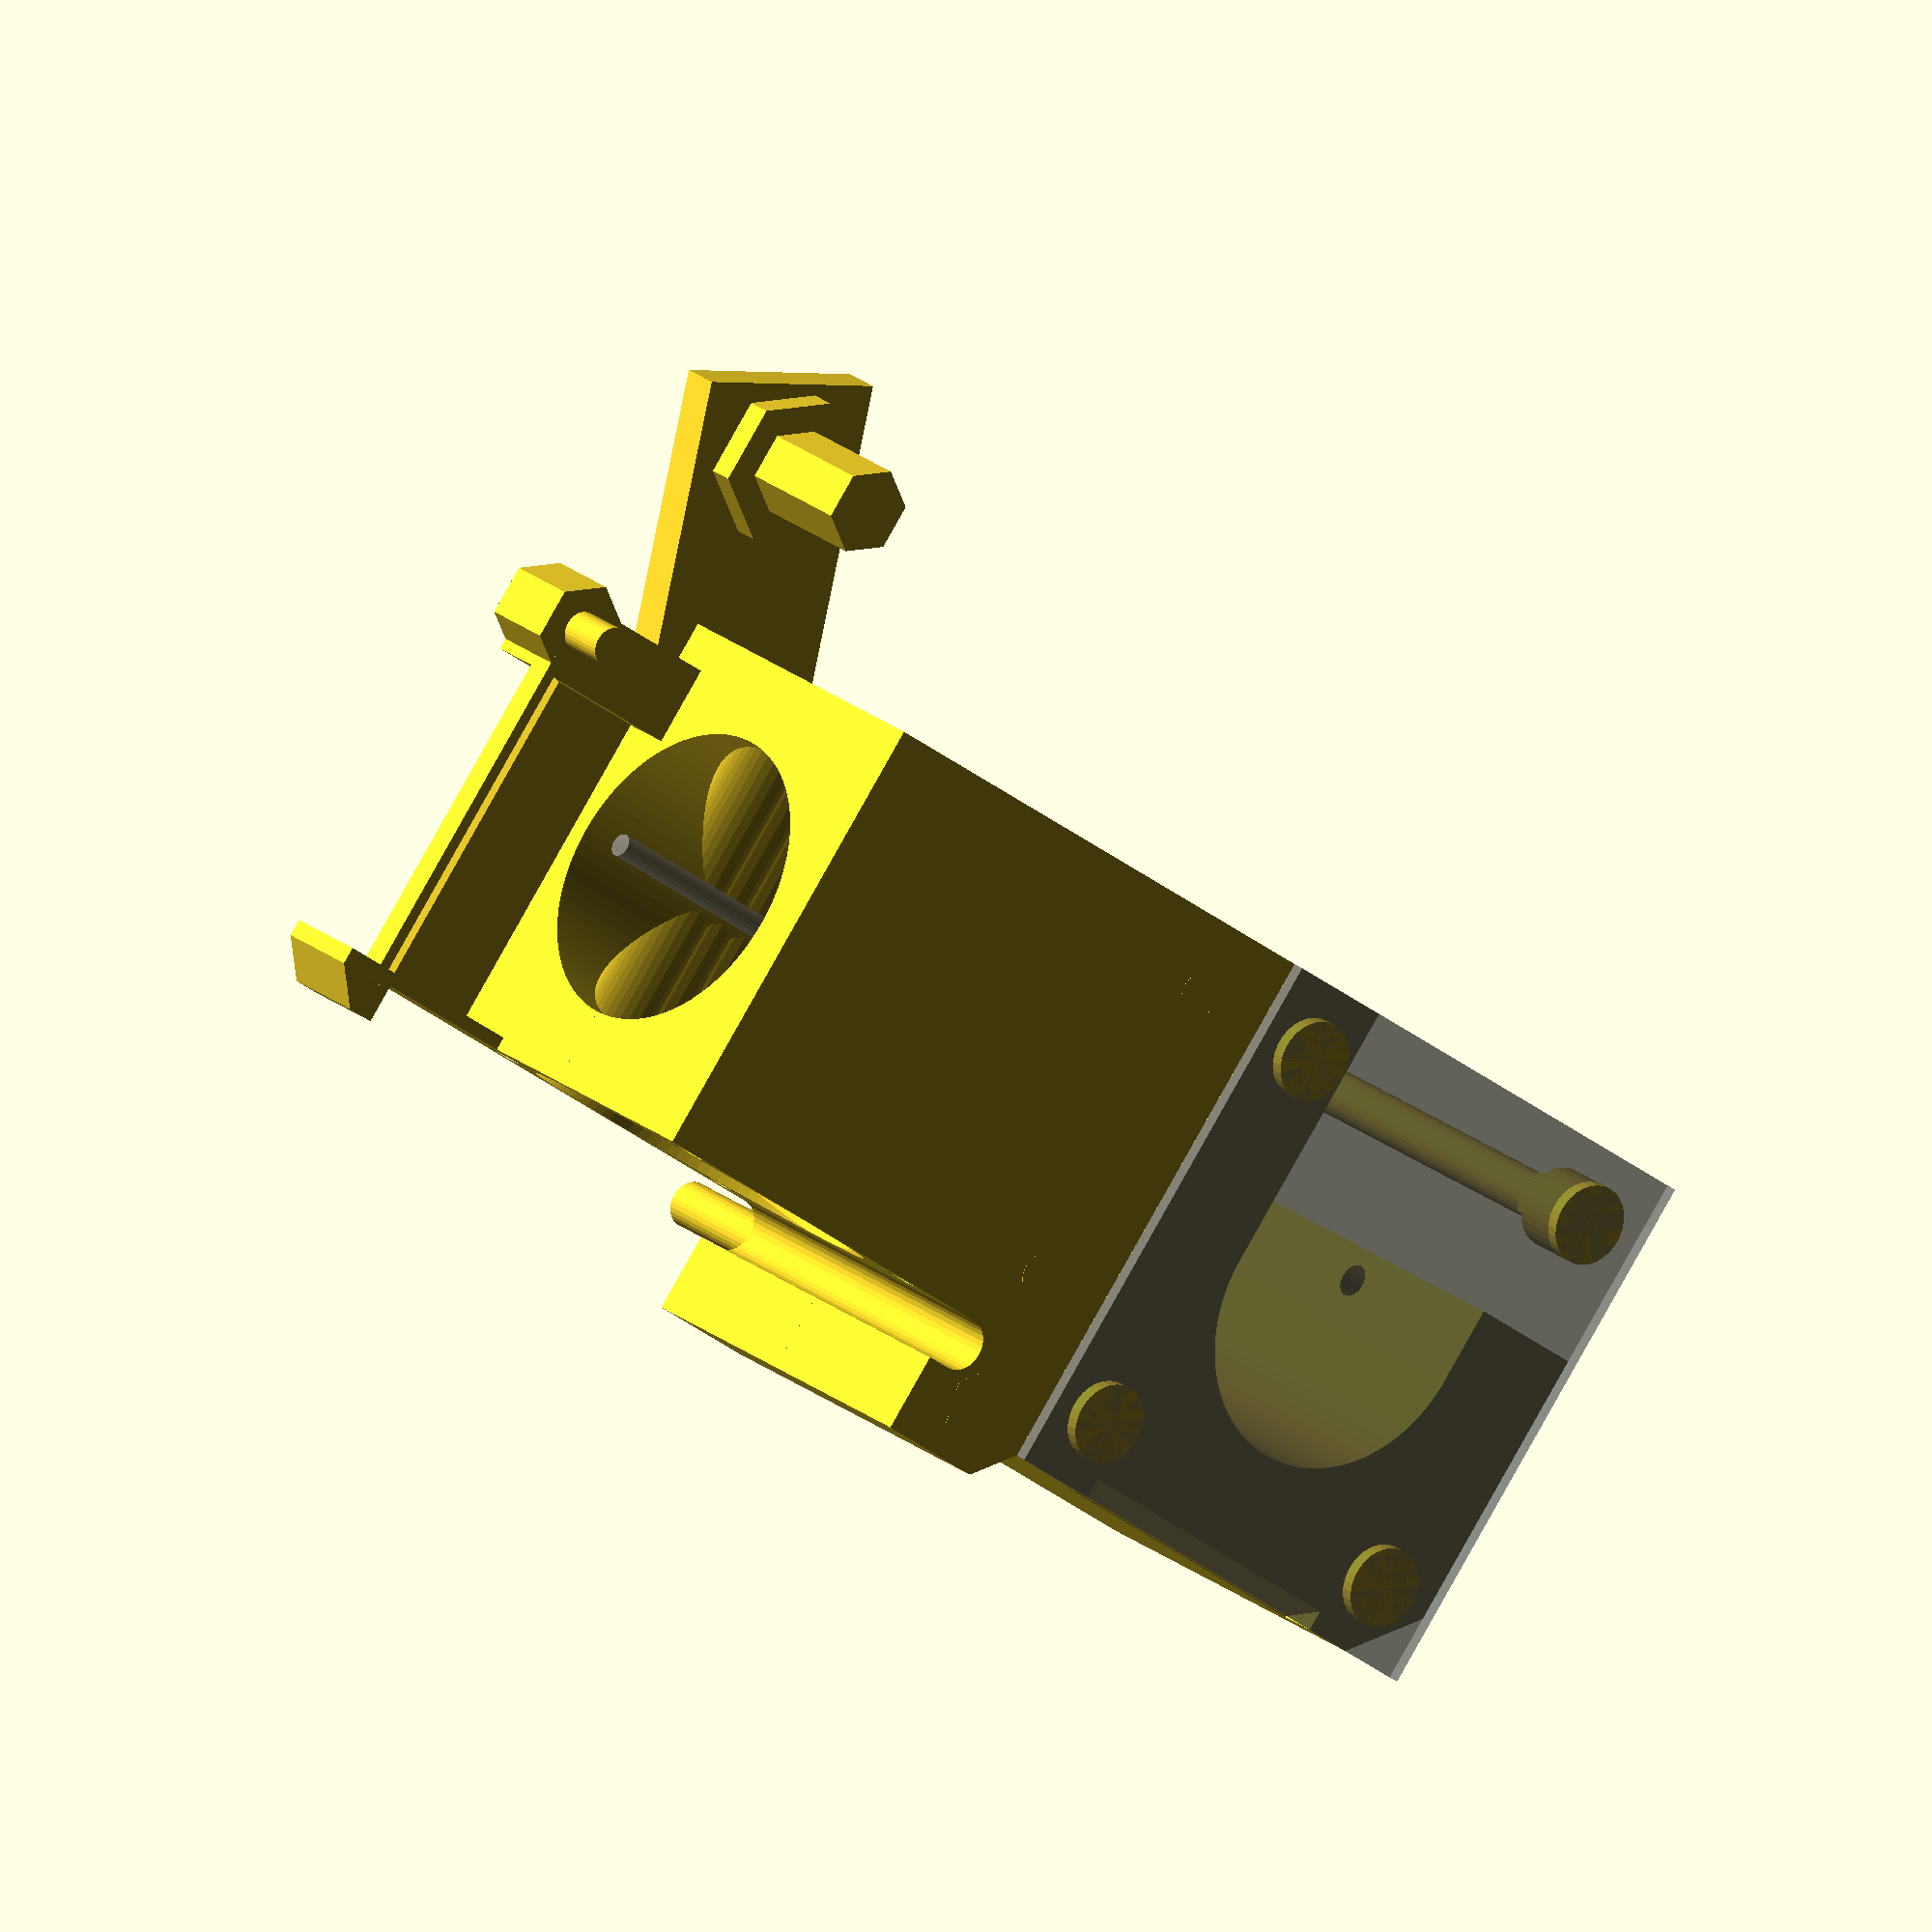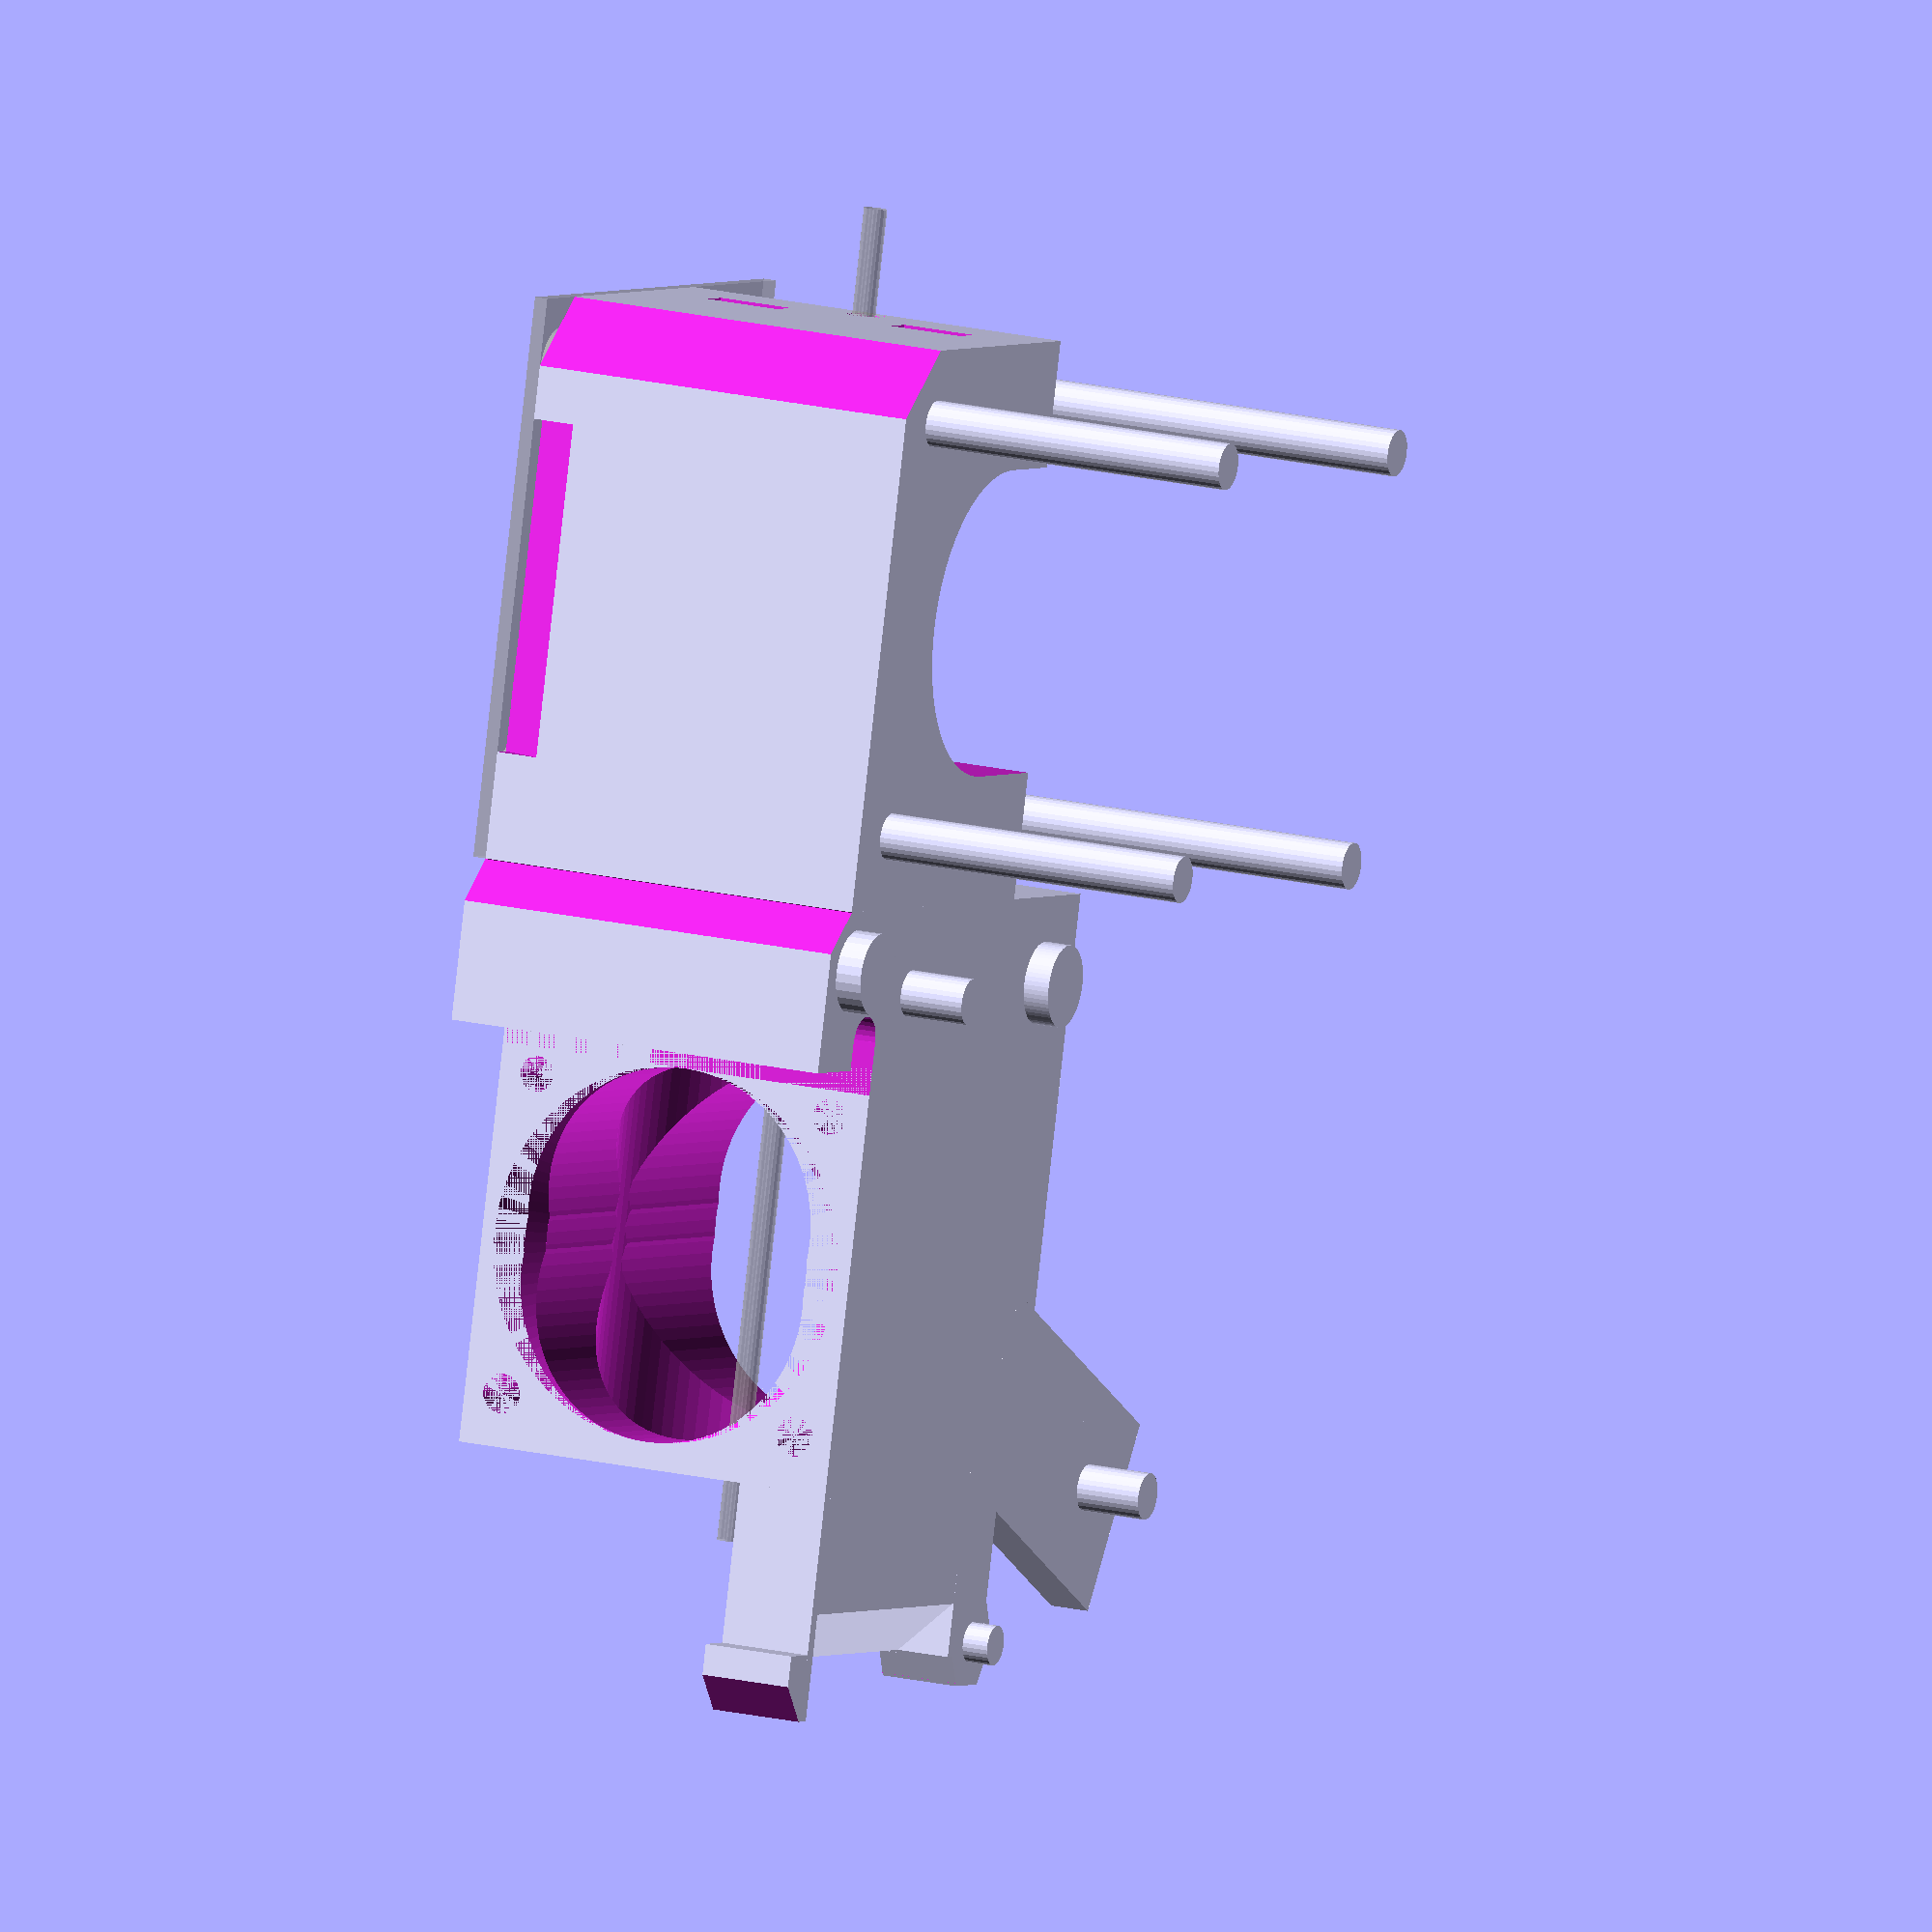
<openscad>
// PRUSA iteration3
// Extruder main
// GNU GPL v3
// Josef Průša <iam@josefprusa.cz> and contributors
// http://www.reprap.org/wiki/Prusa_Mendel
// http://prusamendel.org


module extruder_body(){
union(){
difference(){
    // Main
    union(){
        cube([35,44,15]);
        
        //fan nice look
        translate([35,0,0]) cube([10,12,15]);
    }
    // Fan nice look edge cut
    translate([+52.6,-3.49,0]) rotate([0,0,-45-180]) translate([0,-5,-0.1]) cube([10,10,20]);  
    
    // P.I.N.D.A. Probe mount edge cut
    //translate([-28.5,40,5]) rotate([0,30,0]) translate([0,-5,-0.1]) cube([10,12,20]);   // Top
    //translate([-33,40,-5]) rotate([0,60,0]) translate([0,-5,-0.1]) cube([12,12,20]); // Bottom
    
    
    // P.I.N.D.A. probe mount hole
        //translate([35/2,0,6]){
        //translate([-23,35,0])rotate([-90,0,0])cylinder(r=14/2, h=8, $fn=6);
        //translate([-23,32.99,0])rotate([-90,0,0])cylinder(r=14/2, h=7, $fn=20);
        //translate([-23,26,0])rotate([-90,0,0])cylinder(r=8.5/2, h=40, $fn=20);
     //}
     
     // P.I.N.D.A. and Fan cable tray cut
     //translate([-4.5,20,-1]) cube([4.499,3.5+5,5]);
     // P.I.N.D.A. and Fan cable tray edge cut
     //translate([-10,22,-1])rotate([0,0,45]) cube([10,5,10]);
     //translate([-13,16.5,-1])rotate([0,0,-45]) cube([10,5,10]);
    
     extruder_nozzle_cut();  
     // larger groove for easy entry
    translate([35/2,0,15]) rotate([-90,0,0]) cylinder(r=7.13, h=20, $fn=120);
     
// Extruder cables path
    translate([33+4,10,-1]) cylinder(r=2, h=17,$fn=30);
    translate([33+4,12,9]) cube([4,4,20], center=true);  
     
    extruder_nozzle_cooling();

}

}

mirror([1,0,0]){
//  Filament visualisation
    %translate([-35/2,-50,15])rotate([-90,0,0])cylinder(r=1.75/2, h=100, $fn=20);

// Motor visualisation
    translate([-42,-42,-1]) %cube([42,42,1]);
    translate([-21,-21,0])%cylinder(r=2.5, h=20, $fn=30);
    translate([-21,-21,8])%cylinder(r=4, h=13, $fn=30);

// MOTOR
difference(){
   union(){
// base
difference(){
    translate([-42,-42,0]) cube([42,42,30]);
    //main cut
    translate([-21,-19.5-10-3,-1]) cube([42,23,32]);
    translate([-15,-49.5,-1]) cube([42,23,32]);
    translate([-51,-33,-1]) rotate([0,65,0]) cube([10,25,10]);
    translate([-35/2+3+1.8+0.5,-41,2+3+2.5])cube([42,42,32]);
    //base round cutout
    translate([-21,-21,-2]) cylinder(r=11.5, h=33, $fn=200);
    
    //filament hole
    translate([-35/2,-42,15])rotate([-90,0,0])cylinder(r=2.5/2, h=20, $fn=20);
    translate([-35/2,-42,15])rotate([-90,0,0])cylinder(r2=2.2/2,r1=3.6/2, h=1.5, $fn=20);
}

//filament guide
translate([-35/2-3,-19,15-4])cube([6,10,6.5]);
difference(){
union(){
translate([-35/2-3,-8.4+2+1.2,0.4]) rotate([45,0,0]) cube([6,15,15]);
translate([-35/2-3,-8.4+2+1.2,0.4+6.5]) rotate([45,0,0]) cube([6,15,15]);    
}
translate([-35/2-4,-1,2]) cube([8,15,25]);
    
}
}
    // Filament ptfe guide cutout

        // PTFE secure ring slot
        translate([-35/2,-3.99,15])rotate([-90,0,0]) cylinder(r=7.5/2, h=5, $fn=50);    // Bottom hole
        translate([-35/2,-3.99,21])rotate([-90,0,0]) cylinder(r=7.5/2, h=5, $fn=50);    // Top hole     
        translate([-35/2 - 7.5/2,-3.99,21])rotate([-90,0,0])cube([7.5,6,8]);            // Slot cut
    
        // PTFE tube slot
        translate([-35/2,-23,15])rotate([-90,0,0]) cylinder(r=4.3/2, h=25, $fn=50);     // Main hole
        translate([-35/2,-9,15])rotate([-60,0,0]) rotate([0,0,10])cylinder(r=4.3/2, h=25, $fn=50); // Top hole
        // Slot cut
        difference(){
        translate([-35/2,-8,14])rotate([-60,0,0]) rotate([0,0,30])cylinder(r=4.85/2, h=25, $fn=6);
        translate([-22,-20,5])cube([10,50,10]);
        }
        
       // drive pulley cutout
        translate([-21,-21,8])cylinder(r=4, h=13, $fn=80);
       // idler bearing cutout
           translate([-21+13,-21,8])cylinder(r=8.5, h=13, $fn=80);

             translate([-21,-27,8])cube([10,10,13]); // Trim
 
       
       // filament clean hole
           //translate([-43,-21,16]) scale([1,0.8,1.4]) rotate([90,0,90])cylinder(r=12/2, h=20, $fn=30);
           //translate([-43,-21,16])rotate([90,0,90])cylinder(r1=15/2,r2=10/2, h=5, $fn=30);
           
       // round corners
        translate([-2.5,-42+2.5,0]) rotate([0,0,-45]) translate([0,-5,-0.1]) cube([10,10,10]);   
        translate([-42+2.5,-42+2.5,0]) rotate([0,0,-45-90]) translate([0,-5,-0.1]) cube([10,10,33]);  
        
           
           
           // idler nut traps Bottom
           translate([-23,-53.5,7.5-(5.5/2)-0.1])cube([2.5,20,5.7]); // Nut trap
           translate([-32,-36.5-2.2,7.5-1.5])cube([40,4,3]);          // Screw hole
           
           // idler nut traps Top
           translate([-23,-53.5,30-7.5-(5.5/2)-0.1])cube([2.5,20,5.7]); // Nut trap
           translate([-32,-36.5-2.2,30-7.5-1.5])cube([40,4,3]);          // Screw hole
       }
   }
   }
   
module extruder_cover(){
union(){
difference(){
    // Main
    union(){
        translate([0,0,15]) cube([35,44,15]);
        
        translate([34,42,23]) cube([1,18,7]);
        translate([34,56,23]) cube([4,5,7]);
        //fan nice look
        translate([35,0,15]) cube([10,12,15]);
    }
    // Fan nice look edge cut
    translate([+52.6,-3.49,0]) rotate([0,0,-45-180]) translate([0,-5,-0.1]) cube([10,10,32]);  
    
    translate([38,58.3,20]) rotate([0,0,45]) cube([5,5,15]);
    
     extruder_nozzle_cut();  

     
// Extruder cables path
    translate([33+4,10,-1]) cylinder(r=2, h=32,$fn=30);
    translate([33+4,12,22]) cube([4,4,20], center=true);  
     
    extruder_nozzle_cooling();

}

// 5015 print fan mount pillar
translate([3,30,27])rotate([0,0,67]) cube([15,27,3]);    // Connecting cube
translate([35/2+12-42.75,6.5+38.5,25])cylinder(r=5.8, h=5, $fn=6); // Hexagon at the end

// Print fan nozzle mount - right
    translate([5,61-5,24])cylinder(r=7.5/2, h=6, $fn=6);
    

// Print colling airway
     translate([8,44,28])rotate([0,0,0]) cube([27,9,2]);
    difference(){
     translate([8,51.6,28.5])rotate([-45,0,0]) cube([27,7,2]);
     translate([7,57,20])rotate([0,0,0]) cube([29,7,12]);
     translate([7,53,22])rotate([0,0,0]) cube([29,7,2]);
    }    
    
    translate([34,44,24])rotate([0,0,0]) cube([1,13,6]);  
    translate([8-5,44,24])rotate([0,0,0]) cube([1+5,13,6]);  
   
  
}

   }
   
   
   
 module extruder_mount_holes(){
     
    // Carriage mount right  
    translate([35/2-12,6.5,-0.01])cylinder(r=1.75, h=25, $fn=30); // Bottom hole
    //translate([35/2-12,6.5,-0.01])cylinder(r1=2.2, r2=1.75, h=0.5, $fn=60); // Bottom hole
    
    translate([35/2-12,6.5,6.5+0.2])cylinder(r=1.75, h=20, $fn=60); // Middle hole
    translate([35/2-12,6.5,12.5+0.2])cylinder(r=1.75, h=15, $fn=60); // Top hole
    translate([35/2-12,6.5,27])cylinder(r=3.1, h=5, $fn=60); // Head cut
    // bridged hole no clean 
     intersection(){
                translate([35/2-12,6.5,26]) cube([3.3, 6.2,4], center=true);  // Screw hole
                translate([35/2-12,6.5,26.5]) cylinder(r=3.1, h=8, $fn=60); // Head cut
            }
            translate([35/2-12,6.5,27]) cube([3.5, 3.5, 2], center=true);  // Screw hole
     // bridged hole no clean END
     

    //translate([35/2-12-1.7,6.25-2.85,10.5])rotate([0,0,0]) cube([3.4,6.2,2.5]);
    //translate([35/2-12-1.7,6.5-2.85+1.1,11])rotate([0,0,0]) cube([3.4,3.4,2.5]);
    //translate([35/2-12,6.5,10])cylinder(r=3.3, h=2.5, $fn=6);
     
//    translate([35/2-12-6.5,6.25-2.85,4])rotate([0,0,0]) cube([9.5,6.2,2.5]); // Nut trap bottom
   //translate([35/2-12-6.5,6.5-2.85,4])rotate([0,0,0]) cube([9.5,5.7,2.5]); // Nut trap bottom old
    //translate([35/2-12-1.7,6.25-2.85,4.5])rotate([0,0,0]) cube([3.4,6.2,2.5]);
    //translate([35/2-12-1.7,6.5-2.85+1.1,5])rotate([0,0,0]) cube([3.4,3.4,2.5]);
    //translate([35/2-12,6.5,4])cylinder(r=3.3, h=2.5, $fn=6);
     
    //translate([35/2-12-6.5+5,6.5-2.85-2.5,3])rotate([0,0,0]) cube([5,0.4,10.5]); // Nut Trap reinforcement
    
    //translate([35/2-12-6.5+5,6.5-2.85+2.5+5,3])rotate([0,0,0]) cube([5,0.4,10.5]); // Nut Trap reinforcement 
     
     
    // Carriage mount left
    translate([35/2+12+11,6.5-2,6.2])cylinder(r=1.7, h=20.8-0.2, $fn=30);    // Screw hole
    translate([35/2+12+11,6.5-2,-0.01])rotate([0,0,-15])cylinder(r=3.2, h=6, $fn=6);  // Nut trap 
         
         intersection(){
                translate([35/2+12+11,6.5-2,5]) cube([3.4, 6.2,3], center=true);  // Screw hole
                translate([35/2+12+11,6.5-2,-0.01])rotate([0,0,-15])cylinder(r=3.2, h=8, $fn=6);  // Nut trap 
            }
            translate([35/2+12+11,6.5-2,5.5]) cube([3.4, 3.4,3], center=true);  // Screw hole
            
     translate([35/2+12+11,6.5-2,-0.01])rotate([0,0,-15])cylinder(r2=3.2, r1=4, h=3, $fn=6);  // Nut trap  
     translate([35/2+12+11,6.5-2,27])cylinder(r=3.1, h=5, $fn=30); // Head cut
            // bridged hole no clean 
     intersection(){
                translate([35/2+12+11,6.5-2,26]) cube([3.3, 6.2,4], center=true);  // Screw hole
                translate([35/2+12+11,6.5-2,26.5]) cylinder(r=3.1, h=8, $fn=30); // Head cut
            }
            translate([35/2+12+11,6.5-2,27]) cube([3.5, 3.5,2], center=true);  // Screw hole
     // bridged hole no clean END
    
    // Fan nozzle mount hole
    translate([5,61-5,20])cylinder(r=3/2, h=12, $fn=30);
     
    // 5015 print fan top left mount hole 
    translate([35/2+12,6.5,-0.01])cylinder(r=1.75, h=35, $fn=30); // Screw cut
    //translate([35/2+12,6.5,11]) rotate([0,0,30])cylinder(r=3.2, h=17.01, $fn=6); // Nut Trap
    //translate([35/2+12,6.5,14]) rotate([0,0,30])cylinder(r=3.5, h=11.01, $fn=6); // Nut easy entry cut

    // 5015 print fan bottom right mount hole 
    translate([35/2+12-42.75,6.5+38.5,15])cylinder(r=1.75, h=20, $fn=30); // Screw cut
    translate([35/2+12-42.75,6.5+38.5,15]) cylinder(r=3.4, h=13.01, $fn=6); // Nut Trap


    // Motor mount holes
translate([21,-21,0]){
    
            // Top right
            translate([-15.5,-15.5,0]){
            translate([0,0,4]) cylinder(r=1.75, h=50, $fn=30);  // Screw hole
            intersection(){
                translate([0,0,2]) cube([3.3, 6.2,4], center=true);  // Screw hole
                translate([0,0,-1]) cylinder(r=3.1, h=8, $fn=30); // Head cut
            }
            translate([0,0,2]) cube([3.5, 3.5,5], center=true);  // Screw hole
            translate([0,0,-1]) cylinder(r=3.1, h=4.5, $fn=30); // Head cut
            }
    
            // Bottom right
            translate([-15.5,15.5,0]){
            translate([0,0,4]) cylinder(r=1.75, h=50, $fn=30);  // Screw hole
            intersection(){
                translate([0,0,2]) cube([3.3, 6.2,4], center=true);  // Screw hole
                translate([0,0,-1]) cylinder(r=3.1, h=8, $fn=30); // Head cut
            }
            translate([0,0,2]) cube([3.5, 3.5,5], center=true);  // Screw hole
            translate([0,0,-1]) cylinder(r=3.1, h=4.5, $fn=30); // Head cut
            }
            // Top left
            translate([15.5,-15.5,0]){
            translate([0,0,4]) cylinder(r=1.75, h=50, $fn=30);  // Screw hole
            intersection(){
                translate([0,0,2]) cube([3.3, 6.2,4], center=true);  // Screw hole
                translate([0,0,-1]) cylinder(r=3.1, h=8, $fn=30); // Head cut
            }
            translate([0,0,2]) cube([3.5, 3.5,5], center=true);  // Screw hole
            translate([0,0,-1]) cylinder(r=3.1, h=4.5, $fn=30); // Head cut
            }
    
            // Bottom left
            translate([15.5,15.5,0]){
            translate([0,0,4]) cylinder(r=1.75, h=50, $fn=30);  // Screw hole
            intersection(){
                translate([0,0,2]) cube([3.3, 6.2,4], center=true);  // Screw hole
                translate([0,0,-1]) cylinder(r=3.1, h=8, $fn=30); // Head cut
            }
            translate([0,0,2]) cube([3.5, 3.5,5], center=true);  // Screw hole
            translate([0,0,-1]) cylinder(r=3.1, h=4.5, $fn=30); // Head cut
            }
           
           }
       
       //selective infill spikes  EXT COVER  
   rotate([90,0,90]) translate ([40,23,33])linear_extrude(height = 0.2) polygon( points=[[3,-7],[1.5,-2],[-1,2],[1,2],[3,6]] );
  rotate([90,0,90]) translate ([40,23,31])linear_extrude(height = 0.2) polygon( points=[[3,-7],[1.5,-2],[-1,2],[1,2],[3,6]] );
  rotate([90,0,90]) translate ([40,23,4])linear_extrude(height = 0.2) polygon( points=[[3,-7],[1.5,-2],[-1,2],[1,2],[3,6]] );
  rotate([90,0,90]) translate ([40,23,2])linear_extrude(height = 0.2) polygon( points=[[3,-7],[1.5,-2],[-1,2],[1,2],[3,6]] );
           
        //selective infill spikes  EXT BODY  
  mirror([0,0,1]) rotate([90,0,90]) translate ([40,-7,34])linear_extrude(height = 0.2) polygon( points=[[3,-7],[1.5,-2],[-1,2],[1,2],[3,6]] );
  mirror([0,0,1]) rotate([90,0,90]) translate ([40,-7,32])linear_extrude(height = 0.2) polygon( points=[[3,-7],[1.5,-2],[-1,2],[1,2],[3,6]] );   
  mirror([0,0,1]) rotate([90,0,90]) translate ([40,-7,30])linear_extrude(height = 0.2) polygon( points=[[3,-7],[1.5,-2],[-1,2],[1,2],[3,6]] );       
           
           
     }  
     
 
     
 module extruder_nozzle_cut(){
     
     //Nozzle cutout
    // Top
    translate([35/2,-0.001,15]) rotate([-90,0,0]) cylinder(r=8.13, h=3.7+0.5, $fn=120);
    // Groove
    translate([35/2,0,15]) rotate([-90,0,0]) cylinder(r=6.13, h=20, $fn=120);
    // Bottom
    translate([35/2,9.8,15]) rotate([-90,0,0]) cylinder(r=8.13, h=3.7, $fn=120);
    // Main body
     translate([35/2,13,15]) rotate([-90,0,0]) cylinder(r=11.53, h=33.001, $fn=80);
     
     }
     
module extruder_nozzle_cooling(){
    
    // Nozzle cooling airway
    difference(){
        union(){
     translate([31.001,43-15,15])rotate([0,90,0])cylinder(r2=14, r1=11.5, h=4, $fn=100);
     translate([-1,43-15-2.5,15])rotate([0,90,0])cylinder(r=11.5, h=40, $fn=80);
     translate([-1,43-15,15])rotate([0,90,0])cylinder(r=11.5, h=40, $fn=80);
     translate([-1,43-15+2.5,15])rotate([0,90,0])cylinder(r=11.5, h=40, $fn=80);
        }
    translate([-10,40,0])cube([10,12,14]);     
    //translate([-9,40,8])cube([10,10,4]);   
    }
    
// Fan screws 
    translate([35.001,40,3])rotate([0,-90,0])cylinder(r=1.5, h=8, $fn=20);   
    translate([35.001,40-24,3])rotate([0,-90,0])cylinder(r=1.35, h=8, $fn=20);
    translate([35.001,40,30-3])rotate([0,-90,0])cylinder(r=1.5, h=8, $fn=20);   
    translate([35.001,40-24,30-3])rotate([0,-90,0])cylinder(r=1.35, h=8, $fn=20);
    
    }

       extruder_body();
       extruder_mount_holes();
       extruder_cover();

//extruder_mount_holes();
</openscad>
<views>
elev=158.8 azim=233.3 roll=34.6 proj=o view=wireframe
elev=341.4 azim=195.1 roll=294.8 proj=o view=wireframe
</views>
